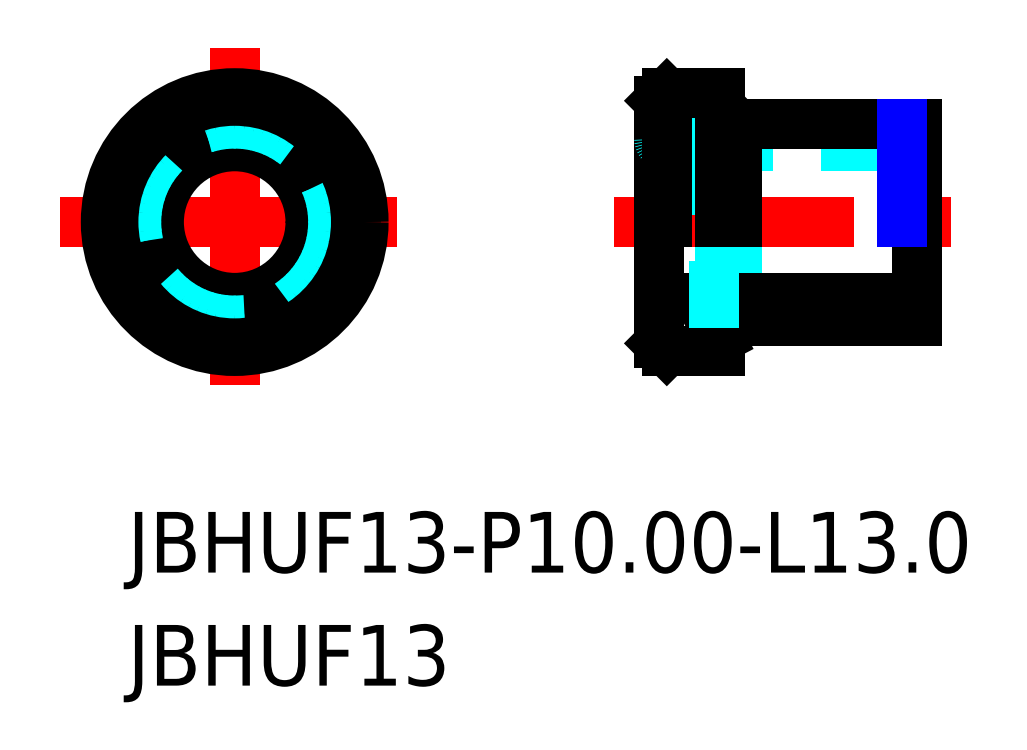
<metadata>
{"format":"dxf","ext":"dxf","renderer":"ezdxf+matplotlib","layout":"modelspace","background":"white","min_lineweight":24,"dpi":150}
</metadata>
<code>
0
SECTION
2
ENTITIES
0
TEXT
8
MSM_PART_NUMBER
10
1.432
20
-11.98
30
0
40
4
1
JBHUF13
0
TEXT
8
MSM_PART_NUMBER
10
1.432
20
-4.527
30
0
40
4
1
JBHUF13-P10-L13
0
LINE
8
MSM_CENTER
10
-3
20
18.59
30
0
11
20
21
18.59
31
0
0
LINE
8
MSM_CENTER
10
8.5
20
30.09
30
0
11
8.5
21
7.09
31
0
0
LINE
8
MSM_CENTER
10
33.5
20
18.59
30
0
11
56.5
21
18.59
31
0
0
CIRCLE
8
MSM_PART_NUMBER
10
8.5
20
18.59
30
0
40
8.5
0
CIRCLE
8
MSM_PART_NUMBER
10
8.5
20
18.59
30
0
40
5
0
CIRCLE
8
MSM_DASHED
10
8.5
20
18.59
30
0
40
6.5
0
LINE
8
MSM_CONTINUOUS
10
36.5
20
26.59
30
0
11
36.5
21
10.59
31
0
0
LINE
8
MSM_DASHED
10
40.5
20
12.19
30
0
11
40.5
21
18.59
31
0
0
LINE
8
MSM_DASHED
10
41.5
20
12.19
30
0
11
41.5
21
18.59
31
0
0
LINE
8
MSM_DASHED
10
41.6
20
12.09
30
0
11
41.6
21
18.59
31
0
0
LINE
8
MSM_CONTINUOUS
10
40.5
20
10.09
30
0
11
40.5
21
10.92
31
0
0
LINE
8
MSM_CONTINUOUS
10
37
20
13.59
30
0
11
53.5
21
13.59
31
0
0
ARC
8
MSM_CONTINUOUS
10
37
20
13.09
30
0
40
0.5
50
90
51
180
0
LINE
8
MSM_CONTINUOUS
10
41.6
20
12.09
30
0
11
53.5
21
12.09
31
0
0
LINE
8
MSM_CONTINUOUS
10
40.5
20
12.19
30
0
11
41.5
21
12.19
31
0
0
ARC
8
MSM_CONTINUOUS
10
40.5
20
11.79
30
0
40
0.4
50
180
51
207.5
0
ARC
8
MSM_CONTINUOUS
10
40.5
20
11.79
30
0
40
0.4
50
90
51
180
0
LINE
8
MSM_CONTINUOUS
10
41.5
20
12.19
30
0
11
41.6
21
12.09
31
0
0
LINE
8
MSM_CONTINUOUS
10
40.5
20
12.19
30
0
11
40.5
21
10.92
31
0
0
LINE
8
MSM_CONTINUOUS
10
40.5
20
10.92
30
0
11
40.15
21
11.61
31
0
0
LINE
8
MSM_CONTINUOUS
10
37
20
10.09
30
0
11
40.5
21
10.09
31
0
0
LINE
8
MSM_CONTINUOUS
10
36.5
20
10.59
30
0
11
37
21
10.09
31
0
0
LINE
8
MSM_DASHED
10
53.5
20
23.59
30
0
11
37
21
23.59
31
0
0
ARC
8
MSM_DASHED
10
37
20
24.09
30
0
40
0.5
50
180
51
270
0
LINE
8
MSM_DASHED
10
40.1
20
25.39
30
0
11
40.1
21
11.79
31
0
0
ARC
8
MSM_DASHED
10
40.5
20
25.39
30
0
40
0.4
50
152.5
51
270
0
LINE
8
MSM_DASHED
10
40.5
20
26.26
30
0
11
40.15
21
25.57
31
0
0
LINE
8
MSM_DASHED
10
40.15
20
25.57
30
0
11
40.15
21
11.61
31
0
0
LINE
8
MSM_CONTINUOUS
10
41.5
20
24.99
30
0
11
40.5
21
24.99
31
0
0
LINE
8
MSM_CONTINUOUS
10
53.5
20
25.09
30
0
11
41.6
21
25.09
31
0
0
LINE
8
MSM_CONTINUOUS
10
53.5
20
25.09
30
0
11
53.5
21
12.09
31
0
0
LINE
8
MSM_CONTINUOUS
10
41.6
20
25.09
30
0
11
41.5
21
24.99
31
0
0
LINE
8
MSM_CONTINUOUS
10
41.6
20
25.09
30
0
11
41.6
21
18.59
31
0
0
LINE
8
MSM_CONTINUOUS
10
41.5
20
24.99
30
0
11
41.5
21
18.59
31
0
0
LINE
8
MSM_CONTINUOUS
10
37
20
27.09
30
0
11
36.5
21
26.59
31
0
0
LINE
8
MSM_CONTINUOUS
10
40.5
20
27.09
30
0
11
37
21
27.09
31
0
0
LINE
8
MSM_CONTINUOUS
10
40.5
20
27.09
30
0
11
40.5
21
18.59
31
0
0
LINE
8
MSM_CONTINUOUS
10
37
20
27.09
30
0
11
37
21
18.59
31
0
0
LINE
8
MSM_NARROW
10
52.5
20
25.09
30
0
11
52.5
21
18.59
31
0
0
CIRCLE
8
MSM_CONTINUOUS
10
8.5
20
18.59
30
0
40
8
0
ENDSEC
0
EOF

</code>
